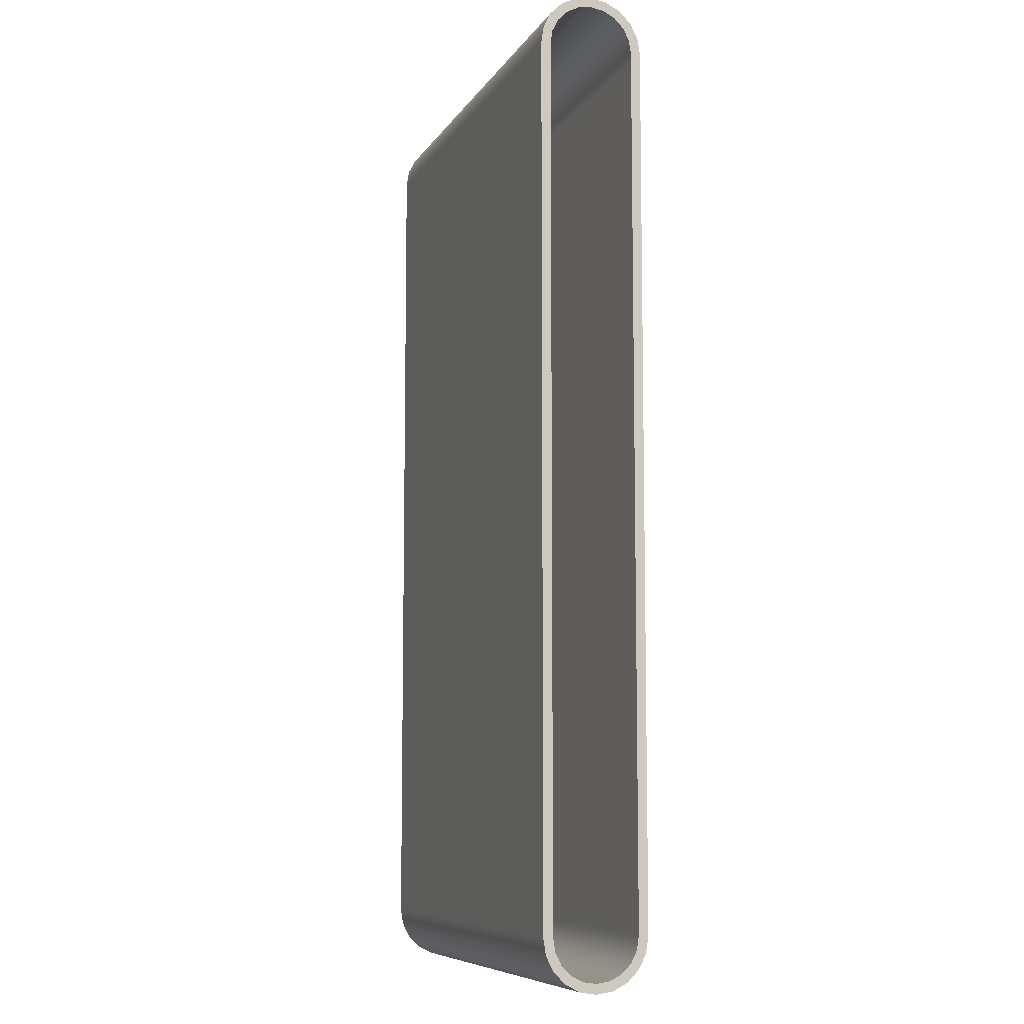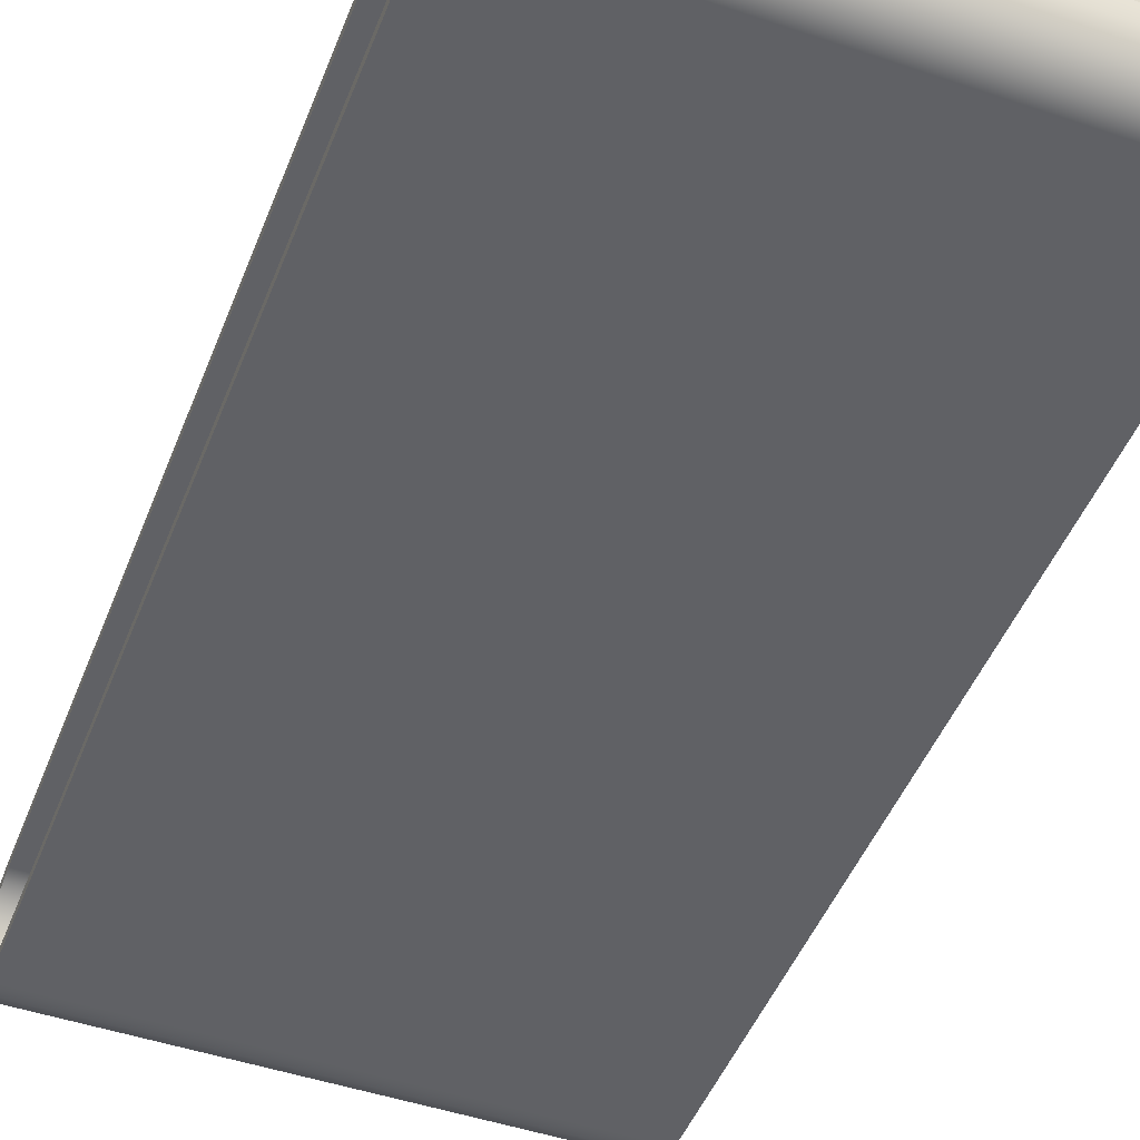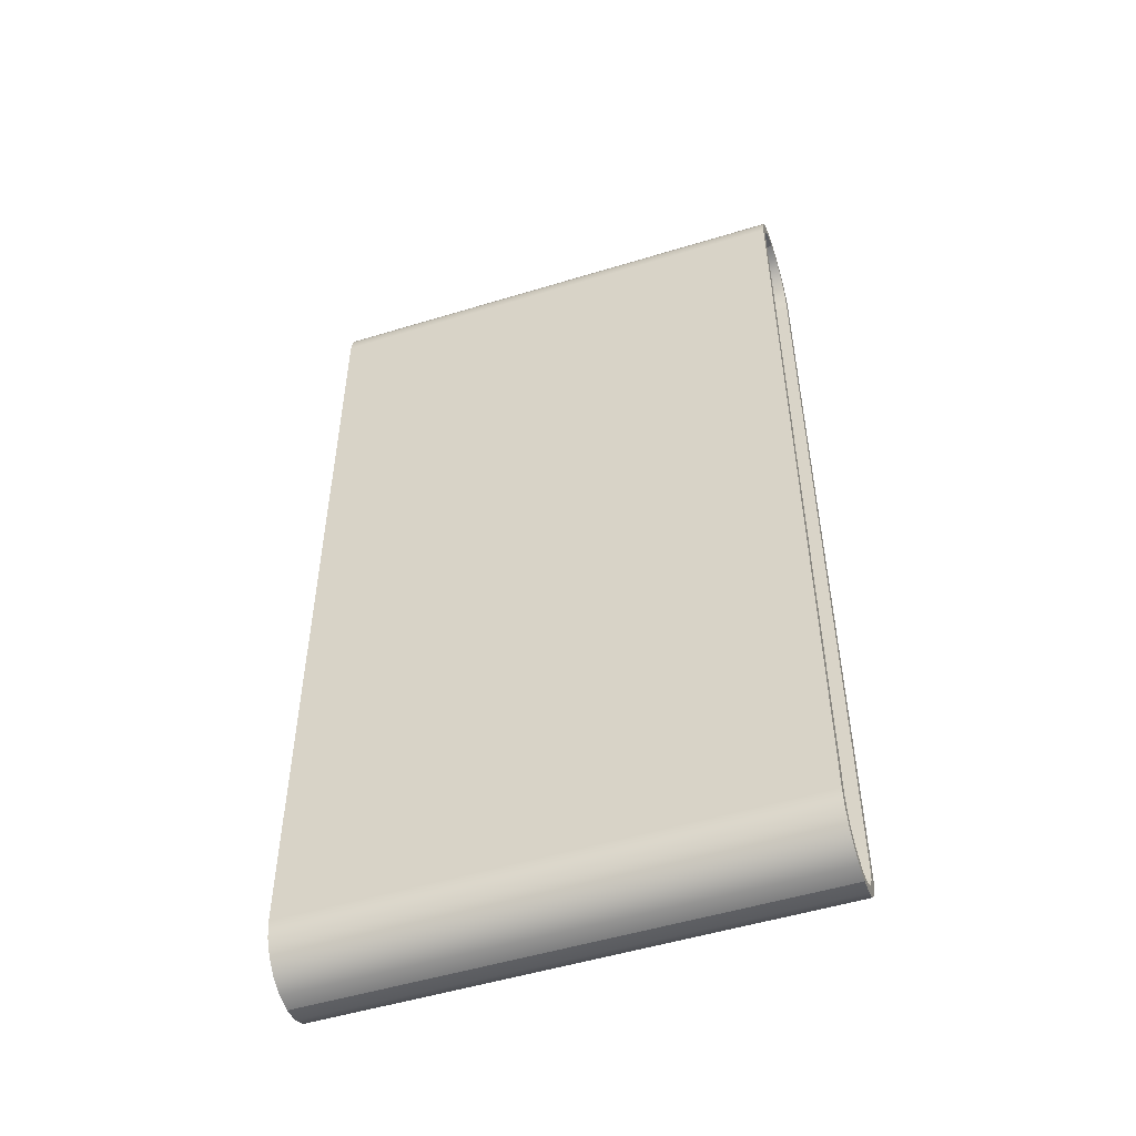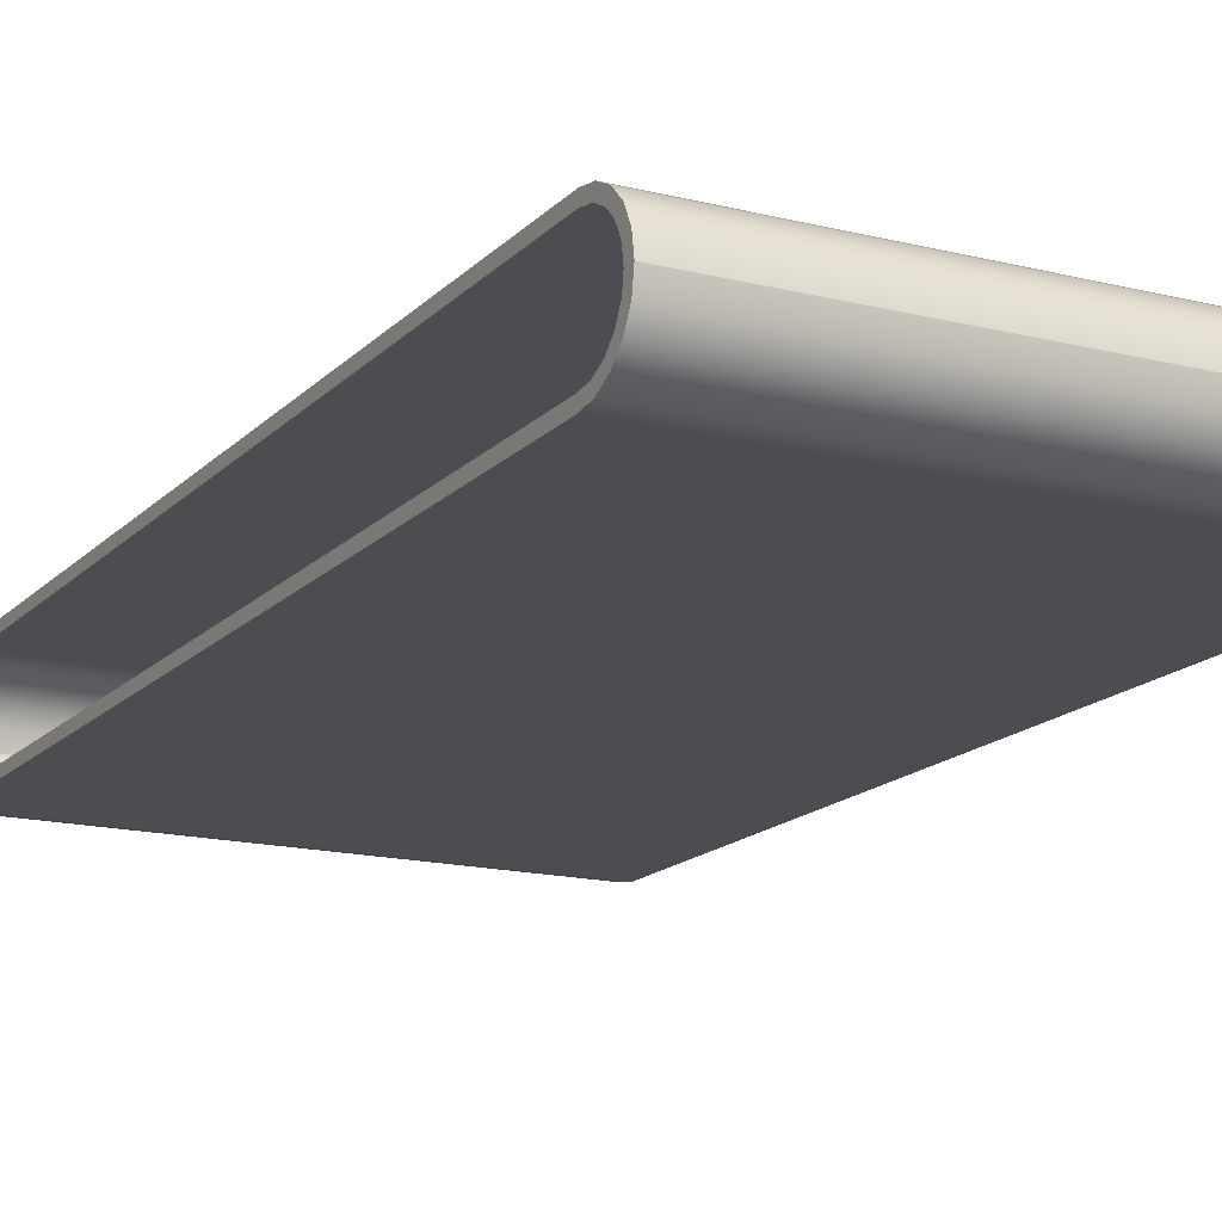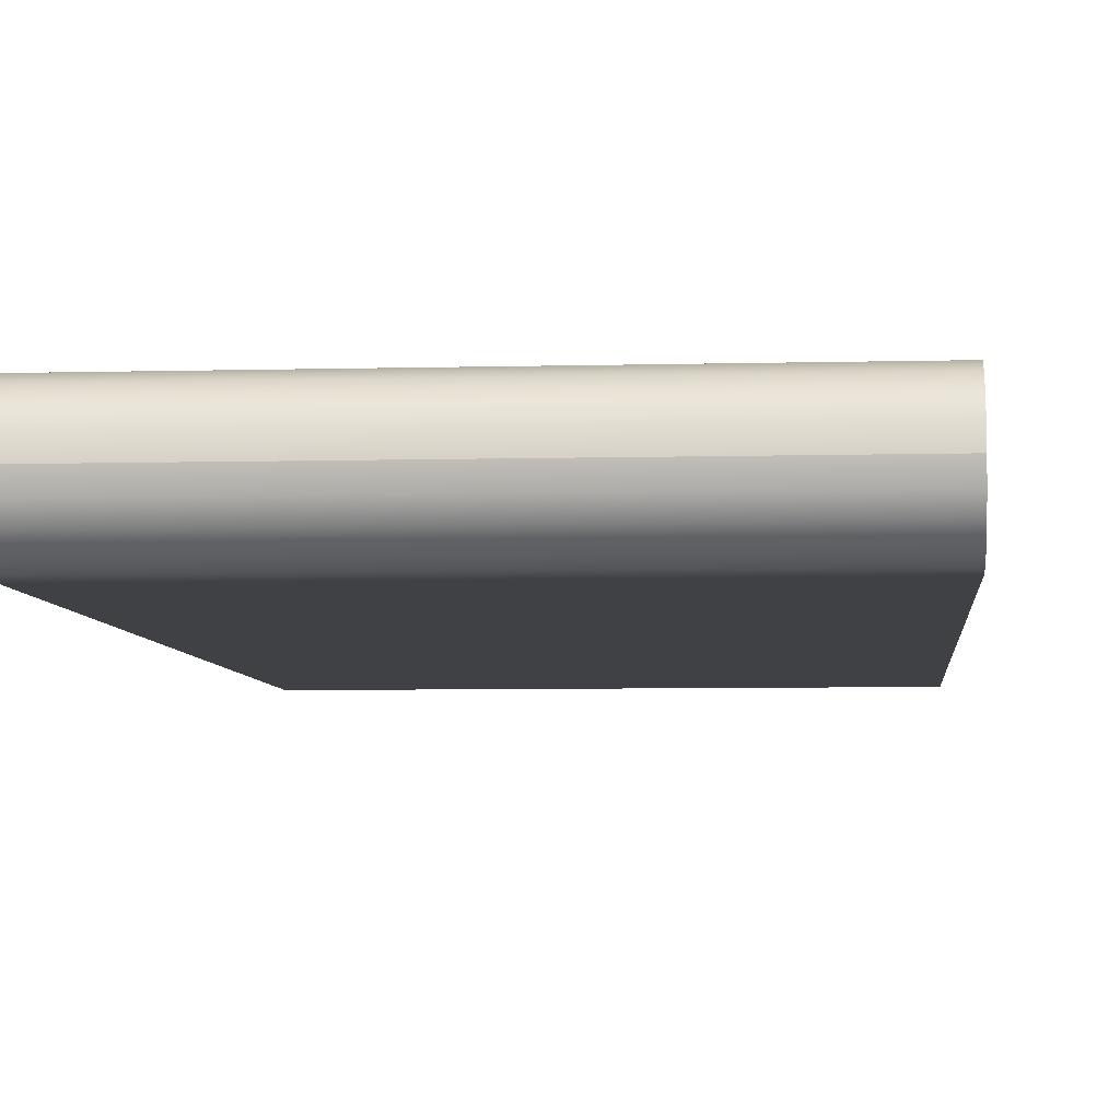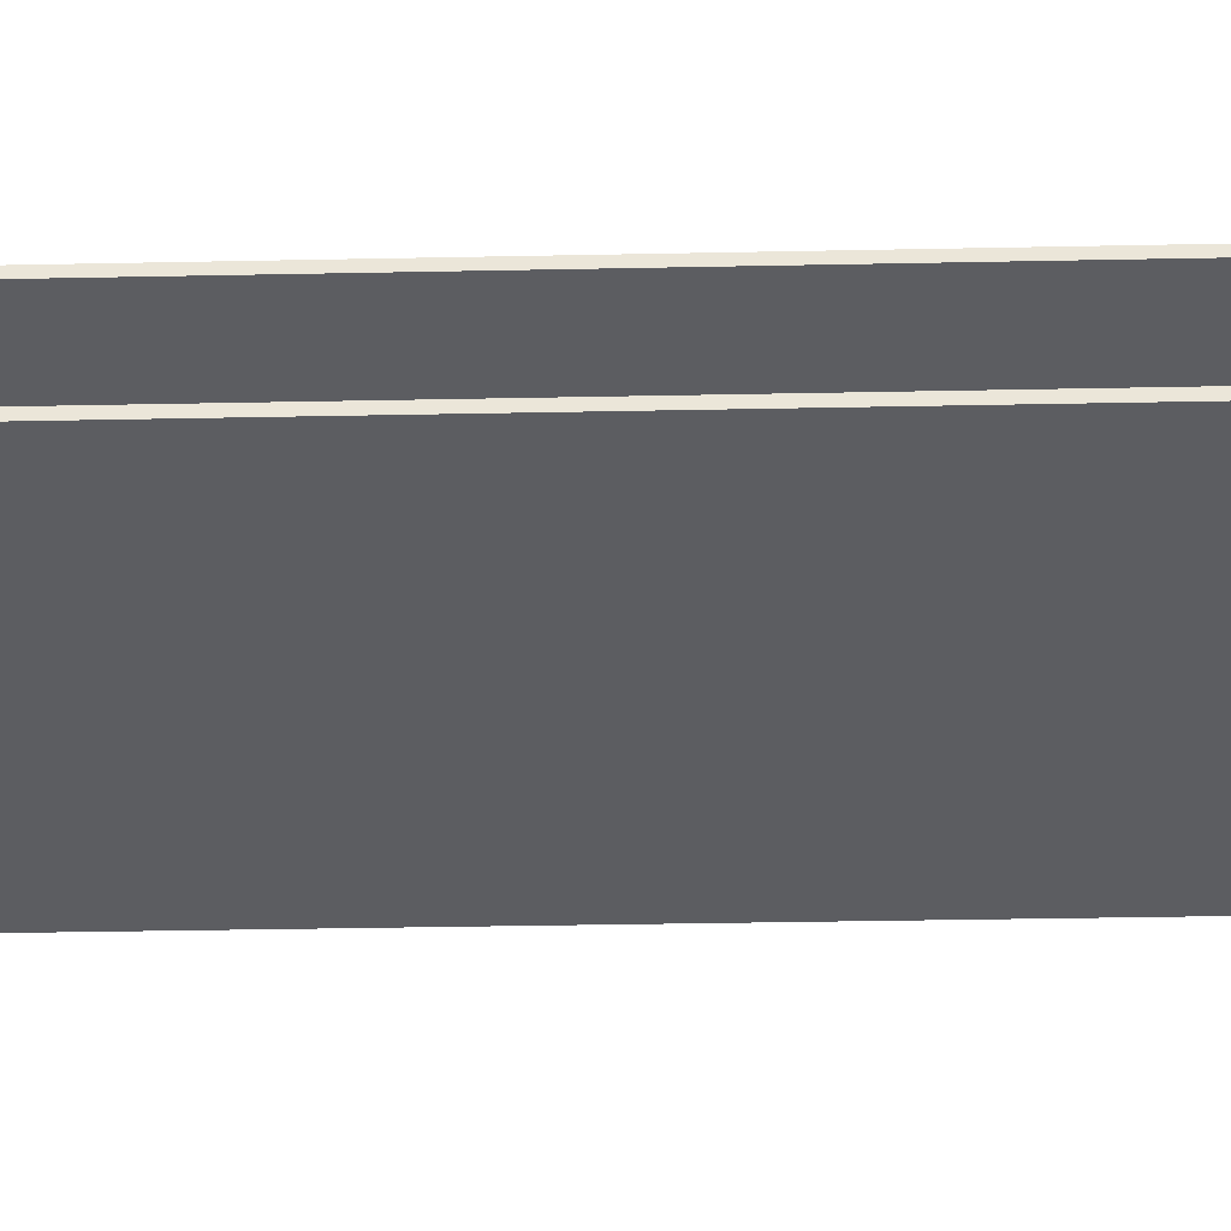
<metadata>
{"format":"obj","ext":"obj","renderer":"f3d","projection":"perspective","resolution":1024,"background":"white","views":[{"elev":-8.2,"azim":71.1,"up":"+Z"},{"elev":-47.5,"azim":-20.9,"up":"+Y"},{"elev":-51.4,"azim":18.4,"up":"+Z"},{"elev":-15.9,"azim":152.4,"up":"+Y"},{"elev":-5.7,"azim":-175.1,"up":"+Y"},{"elev":-36.5,"azim":91.5,"up":"+Y"}]}
</metadata>
<code>
g PRP_Conveyor
v -2.5 -0.5411 -5.001
v -2.5 -0.5489 -4.901
v -2.5 -0.5333 -4.901
v 2.5 -0.5411 -5.001
v 2.5 -0.5333 -4.901
v 2.5 -0.5489 -4.901
v 2.5 -1.082 4.465
v 2.5 -1.082 -4.46
v -2.5 -1.082 -4.46
v -2.5 -1.082 4.465
v -2.5 -1.056 4.632
v 2.5 -1.056 4.632
v -2.5 -0.9789 4.783
v 2.5 -0.9789 4.783
v -2.5 -0.8591 4.902
v 2.5 -0.8591 4.902
v -2.5 -0.7083 4.979
v 2.5 -0.7083 4.979
v -2.5 -0.5411 5.006
v 2.5 -0.5411 5.006
v 2.5 -0.5409 5.006
v -2.5 -0.5409 5.006
v -2.5 -0.3739 4.979
v 2.5 -0.3739 4.979
v -2.5 -0.223 4.902
v 2.5 -0.223 4.902
v -2.5 -0.1033 4.783
v 2.5 -0.1033 4.783
v -2.5 -0.02653 4.632
v 2.5 -0.02653 4.632
v -2.5 4.027e-05 4.465
v 2.5 4.027e-05 4.465
v 2.5 4.027e-05 -4.46
v -2.5 4.027e-05 -4.46
v -2.5 -0.02653 -4.627
v 2.5 -0.02653 -4.627
v -2.5 -0.1033 -4.778
v 2.5 -0.1033 -4.778
v -2.5 -0.223 -4.897
v 2.5 -0.223 -4.897
v -2.5 -0.3739 -4.974
v 2.5 -0.3739 -4.974
v -2.5 -0.5411 -5.001
v 2.5 -0.5411 -5.001
v 2.5 -0.5411 -5.001
v -2.5 -0.5411 -5.001
v -2.5 -0.7083 -4.974
v 2.5 -0.7083 -4.974
v -2.5 -0.8591 -4.897
v 2.5 -0.8591 -4.897
v -2.5 -0.9789 -4.778
v 2.5 -0.9789 -4.778
v -2.5 -1.056 -4.627
v 2.5 -1.056 -4.627
v -2.5 -1.082 -4.46
v 2.5 -1.082 -4.46
v -2.5 -0.5411 5.006
v -2.5 -0.5333 4.906
v -2.5 -0.5489 4.906
v -2.5 -0.5409 5.006
v 2.5 -0.5409 5.006
v 2.5 -0.5489 4.906
v 2.5 -0.5333 4.906
v 2.5 -0.5411 5.006
v -2.5 -0.5409 5.006
v -2.5 -0.5489 4.906
v -2.5 -0.4047 4.884
v -2.5 -0.3739 4.979
v -2.5 -0.2818 4.822
v -2.5 -0.223 4.902
v -2.5 -0.1843 4.724
v -2.5 -0.1033 4.783
v -2.5 -0.1217 4.601
v -2.5 -0.02653 4.632
v -2.5 -0.09967 4.457
v -2.5 4.027e-05 4.465
v -2.5 -0.09967 -4.452
v -2.5 4.027e-05 -4.46
v -2.5 -0.1217 -4.596
v -2.5 -0.02653 -4.627
v -2.5 -0.1843 -4.719
v -2.5 -0.1033 -4.778
v -2.5 -0.2818 -4.816
v -2.5 -0.223 -4.897
v -2.5 -0.4047 -4.879
v -2.5 -0.3739 -4.974
v -2.5 -0.5489 -4.901
v -2.5 -0.5411 -5.001
v -2.5 -0.5333 -4.901
v -2.5 -0.6774 -4.879
v -2.5 -0.7083 -4.974
v -2.5 -0.8004 -4.816
v -2.5 -0.8591 -4.897
v -2.5 -0.8979 -4.719
v -2.5 -0.9789 -4.778
v -2.5 -0.9605 -4.596
v -2.5 -1.056 -4.627
v -2.5 -0.9825 -4.452
v -2.5 -1.082 -4.46
v -2.5 -0.9825 4.457
v -2.5 -1.082 4.465
v -2.5 -0.9605 4.601
v -2.5 -1.056 4.632
v -2.5 -0.8979 4.724
v -2.5 -0.9789 4.783
v -2.5 -0.8004 4.822
v -2.5 -0.8591 4.902
v -2.5 -0.6774 4.884
v -2.5 -0.7083 4.979
v -2.5 -0.5333 4.906
v -2.5 -0.5411 5.006
v 2.5 -0.3739 4.979
v 2.5 -0.5489 4.906
v 2.5 -0.5409 5.006
v 2.5 -0.4047 4.884
v 2.5 -0.223 4.902
v 2.5 -0.2818 4.822
v 2.5 -0.1033 4.783
v 2.5 -0.1843 4.724
v 2.5 -0.02653 4.632
v 2.5 -0.1217 4.601
v 2.5 4.027e-05 4.465
v 2.5 -0.09967 4.457
v 2.5 4.027e-05 -4.46
v 2.5 -0.09967 -4.452
v 2.5 -0.02653 -4.627
v 2.5 -0.1217 -4.596
v 2.5 -0.1033 -4.778
v 2.5 -0.1843 -4.719
v 2.5 -0.223 -4.897
v 2.5 -0.2818 -4.816
v 2.5 -0.3739 -4.974
v 2.5 -0.4047 -4.879
v 2.5 -0.5411 -5.001
v 2.5 -0.5489 -4.901
v 2.5 -0.7083 -4.974
v 2.5 -0.5333 -4.901
v 2.5 -0.6774 -4.879
v 2.5 -0.8591 -4.897
v 2.5 -0.8004 -4.816
v 2.5 -0.9789 -4.778
v 2.5 -0.8979 -4.719
v 2.5 -1.056 -4.627
v 2.5 -0.9605 -4.596
v 2.5 -1.082 -4.46
v 2.5 -0.9825 -4.452
v 2.5 -1.082 4.465
v 2.5 -0.9825 4.457
v 2.5 -1.056 4.632
v 2.5 -0.9605 4.601
v 2.5 -0.9789 4.783
v 2.5 -0.8979 4.724
v 2.5 -0.8591 4.902
v 2.5 -0.8004 4.822
v 2.5 -0.7083 4.979
v 2.5 -0.6774 4.884
v 2.5 -0.5411 5.006
v 2.5 -0.5333 4.906
g PRP_Conveyor_0
f 3 2 1
f 6 5 4
f 9 8 7
f 10 9 7
f 10 7 11
f 7 12 11
f 11 12 13
f 12 14 13
f 13 14 15
f 14 16 15
f 15 16 17
f 16 18 17
f 17 18 19
f 18 20 19
f 19 20 21
f 22 19 21
f 22 21 23
f 21 24 23
f 23 24 25
f 24 26 25
f 25 26 27
f 26 28 27
f 27 28 29
f 28 30 29
f 29 30 31
f 30 32 31
f 32 33 31
f 33 34 31
f 34 33 35
f 33 36 35
f 35 36 37
f 36 38 37
f 37 38 39
f 38 40 39
f 39 40 41
f 40 42 41
f 41 42 43
f 42 44 43
f 47 46 45
f 48 47 45
f 49 47 48
f 50 49 48
f 51 49 50
f 52 51 50
f 53 51 52
f 54 53 52
f 55 53 54
f 56 55 54
f 59 58 57
f 60 59 57
f 63 62 61
f 64 63 61
f 67 66 65
f 68 67 65
f 69 67 68
f 70 69 68
f 71 69 70
f 72 71 70
f 73 71 72
f 74 73 72
f 75 73 74
f 76 75 74
f 77 75 76
f 78 77 76
f 79 77 78
f 80 79 78
f 81 79 80
f 82 81 80
f 83 81 82
f 84 83 82
f 85 83 84
f 86 85 84
f 87 85 86
f 88 87 86
f 90 89 88
f 91 90 88
f 92 90 91
f 93 92 91
f 94 92 93
f 95 94 93
f 96 94 95
f 97 96 95
f 98 96 97
f 99 98 97
f 100 98 99
f 101 100 99
f 102 100 101
f 103 102 101
f 104 102 103
f 105 104 103
f 106 104 105
f 107 106 105
f 108 106 107
f 109 108 107
f 110 108 109
f 111 110 109
f 114 113 112
f 113 115 112
f 112 115 116
f 115 117 116
f 116 117 118
f 117 119 118
f 118 119 120
f 119 121 120
f 120 121 122
f 121 123 122
f 122 123 124
f 123 125 124
f 124 125 126
f 125 127 126
f 126 127 128
f 127 129 128
f 128 129 130
f 129 131 130
f 130 131 132
f 131 133 132
f 132 133 134
f 133 135 134
f 134 137 136
f 137 138 136
f 136 138 139
f 138 140 139
f 139 140 141
f 140 142 141
f 141 142 143
f 142 144 143
f 143 144 145
f 144 146 145
f 145 146 147
f 146 148 147
f 147 148 149
f 148 150 149
f 149 150 151
f 150 152 151
f 151 152 153
f 152 154 153
f 153 154 155
f 154 156 155
f 155 156 157
f 156 158 157

</code>
